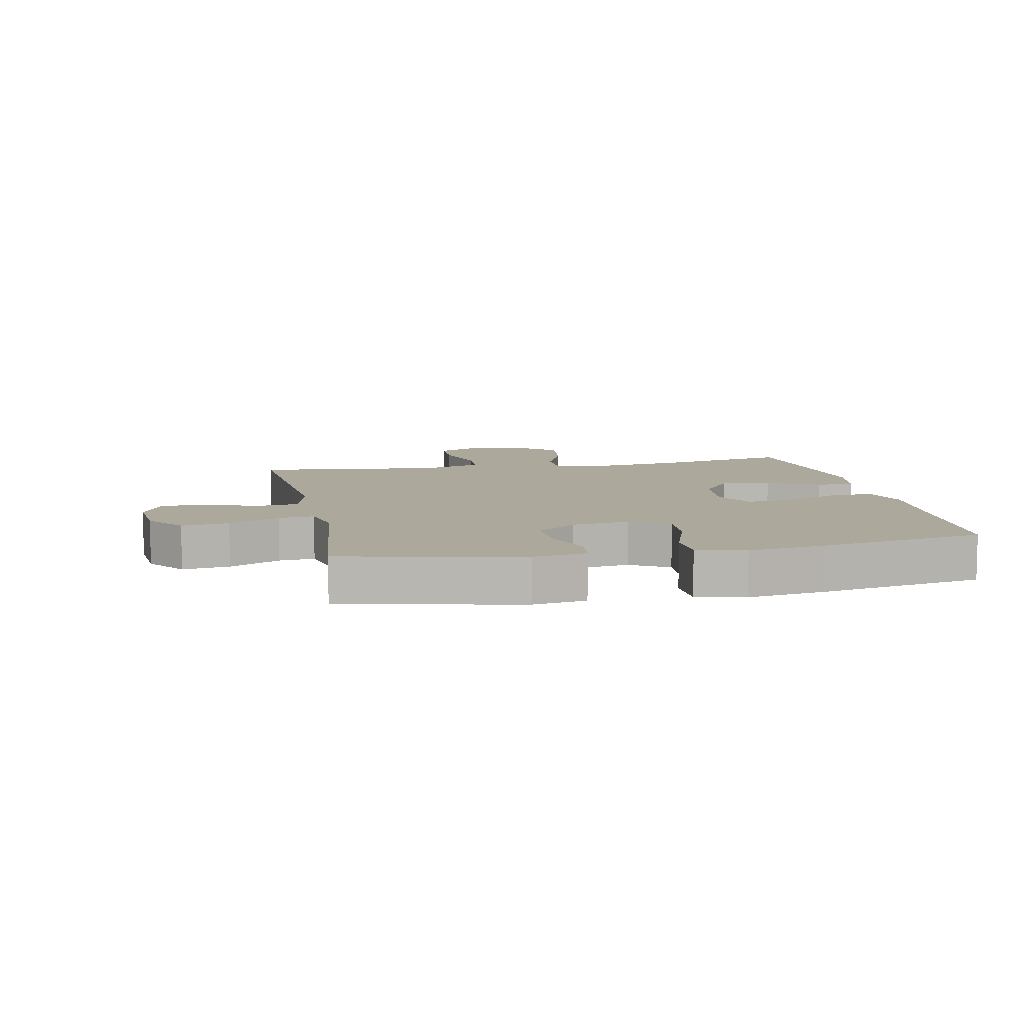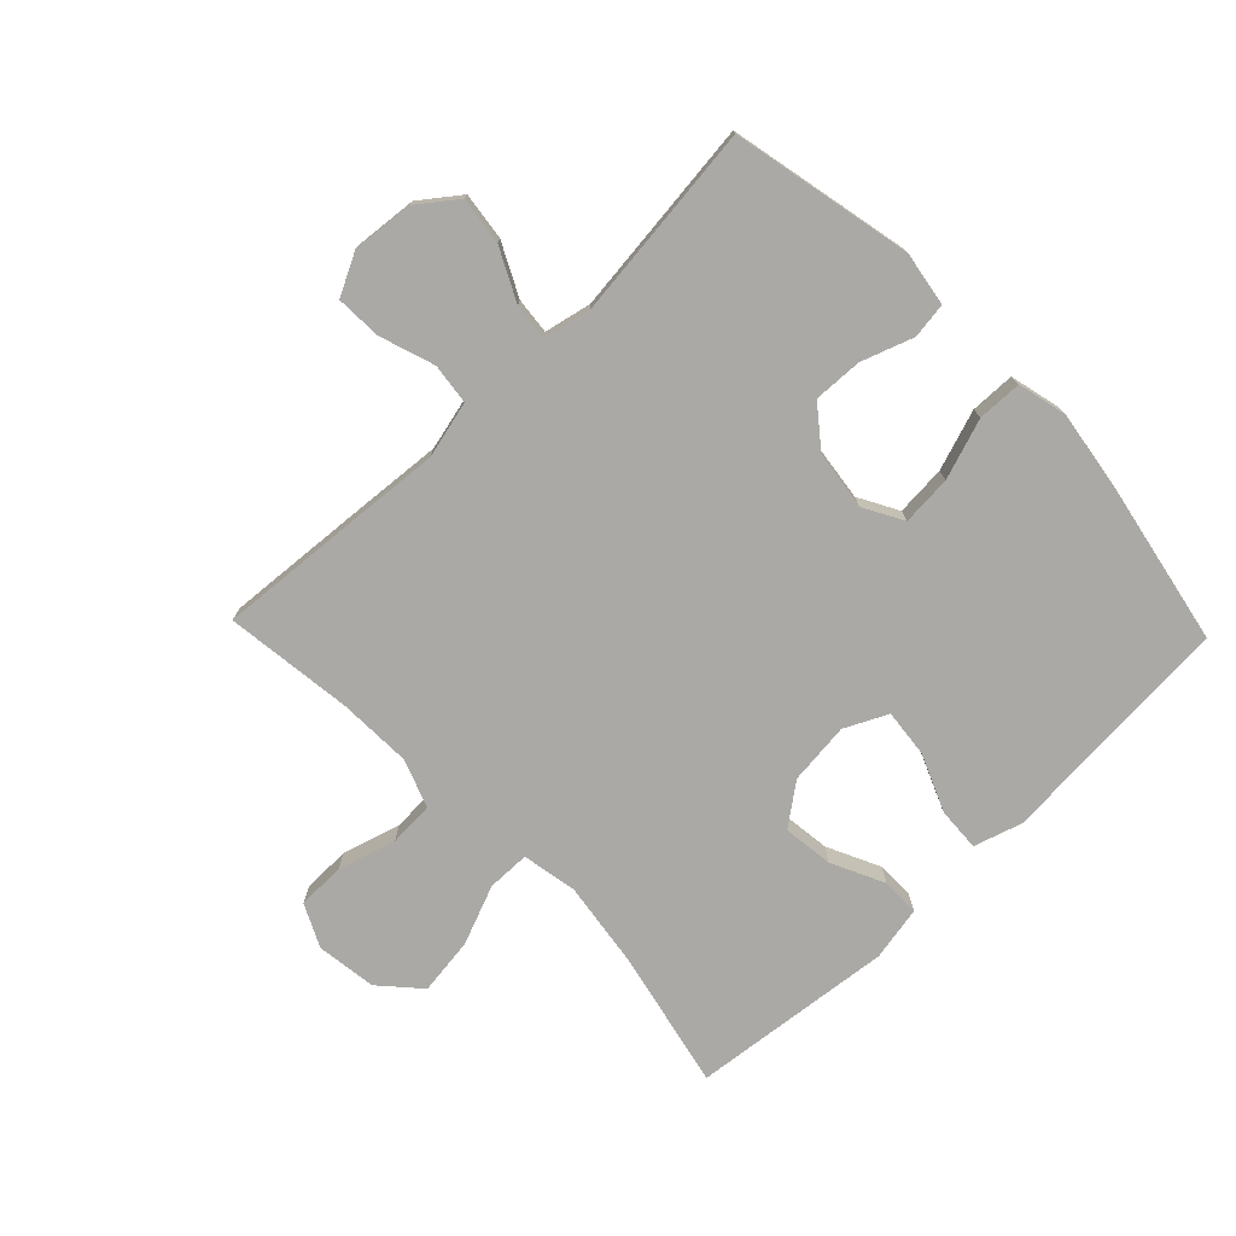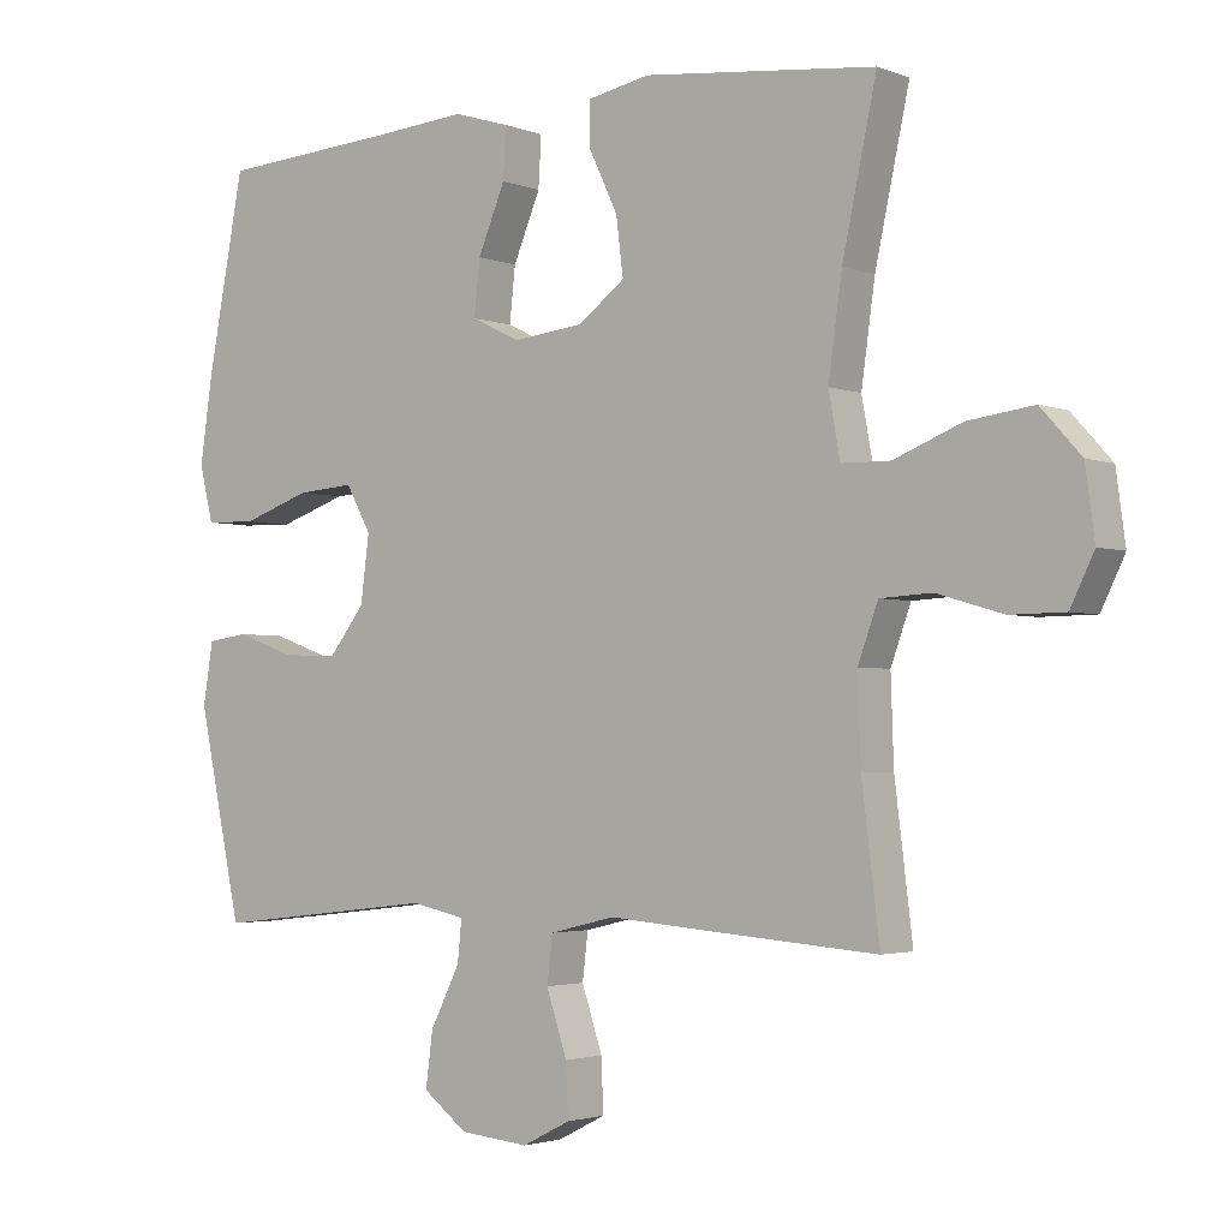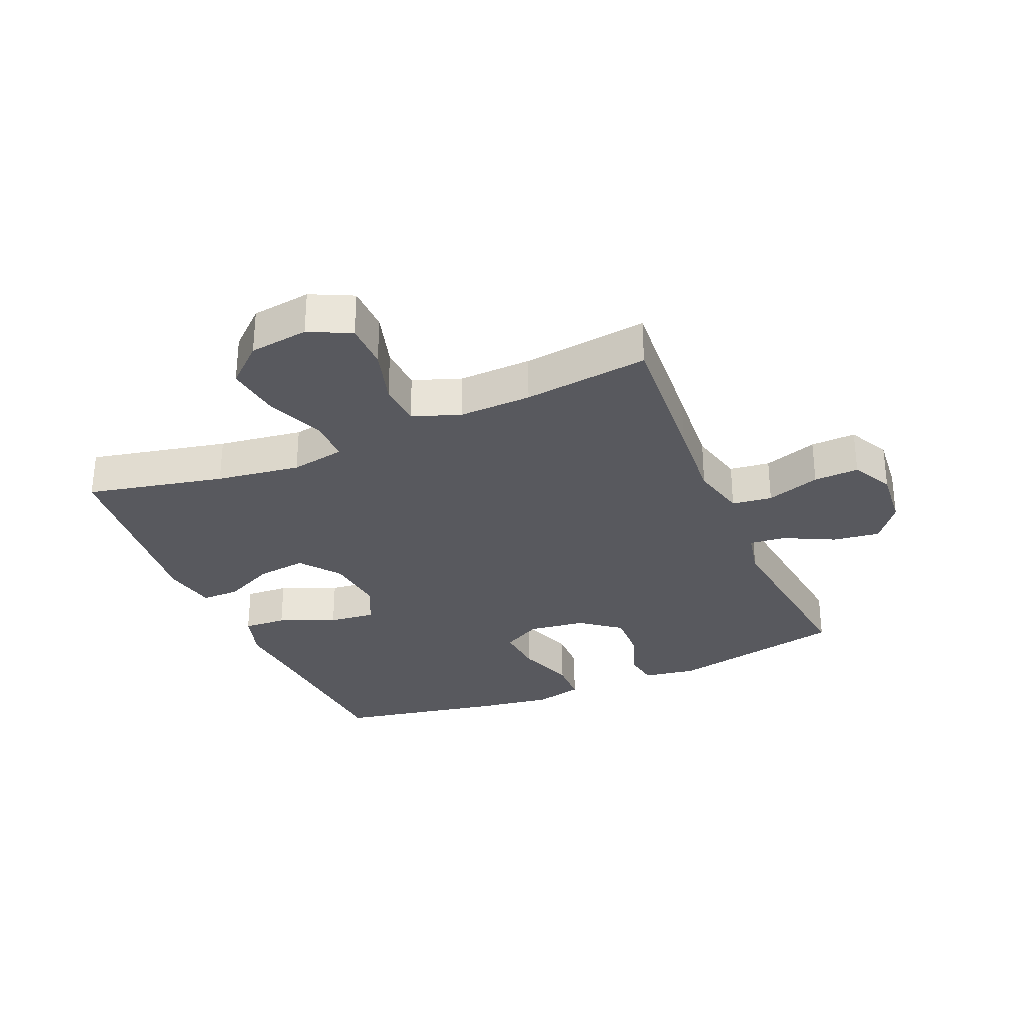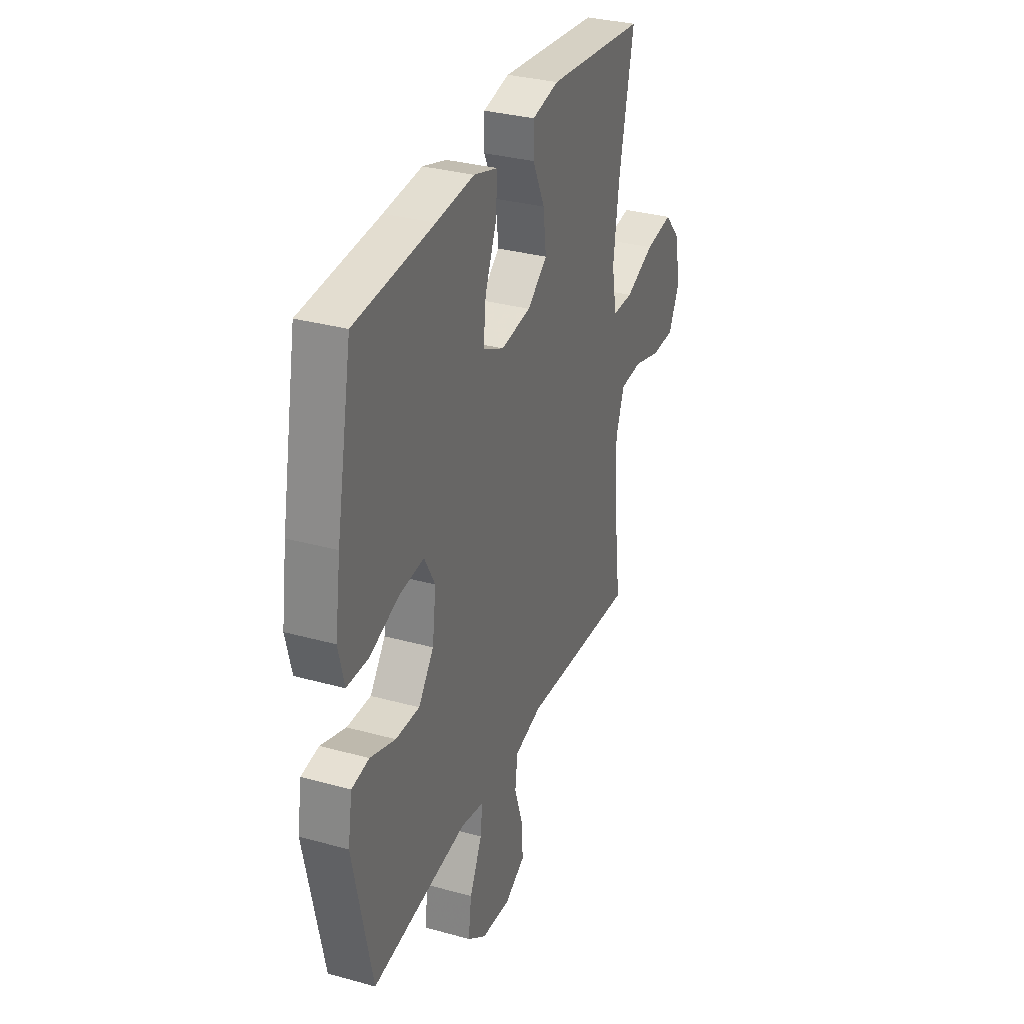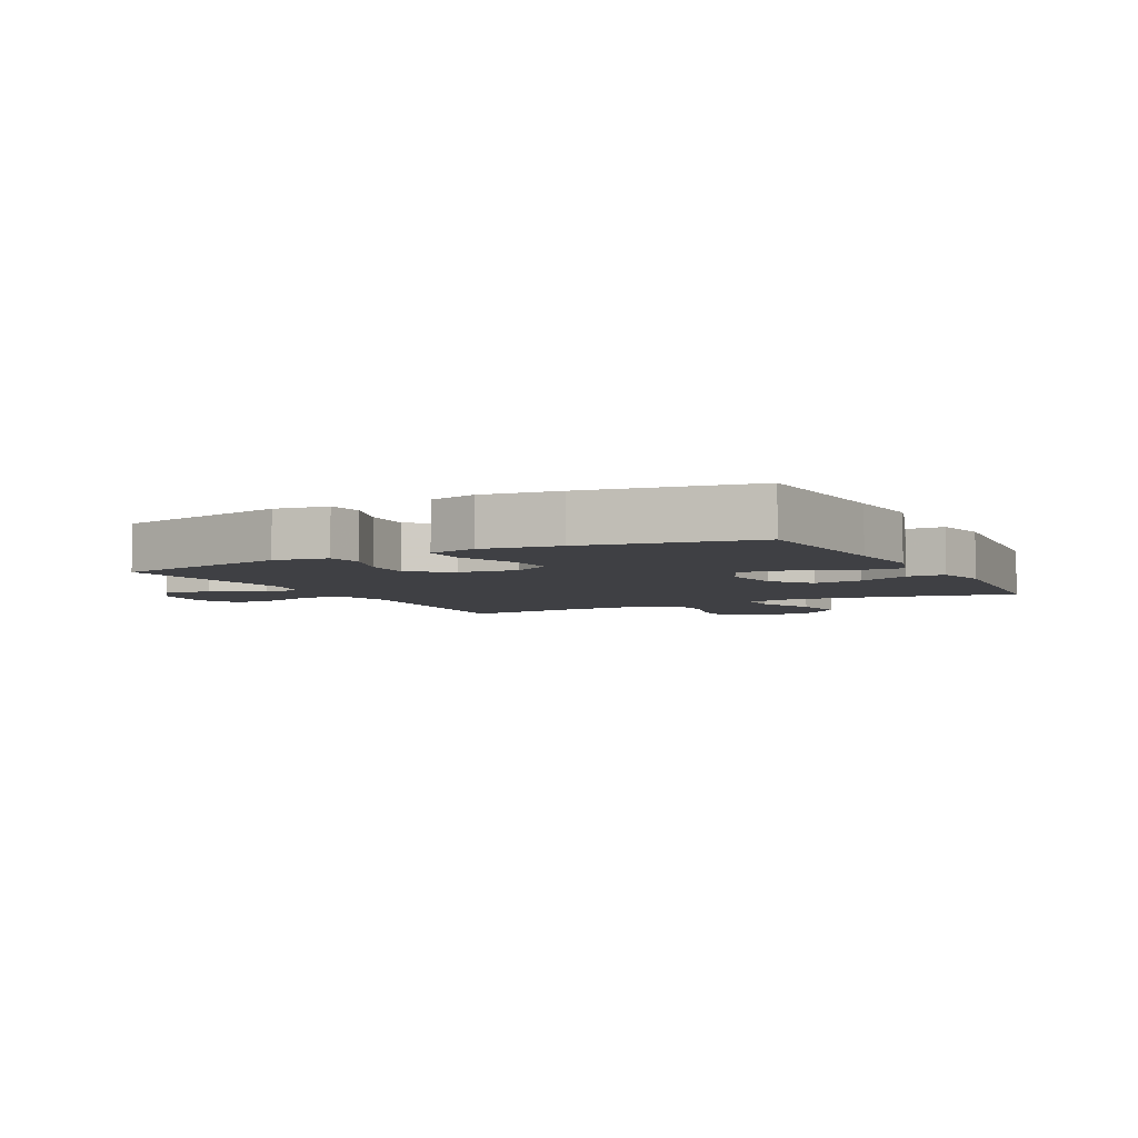
<metadata>
{"format":"obj","ext":"obj","renderer":"f3d","projection":"perspective","resolution":1024,"background":"white","views":[{"elev":8.5,"azim":-101.4,"up":"+Y"},{"elev":-75.4,"azim":-136.1,"up":"+Y"},{"elev":-2.6,"azim":37.2,"up":"+Z"},{"elev":-30.4,"azim":113.2,"up":"+Y"},{"elev":32.4,"azim":-68.9,"up":"+Z"},{"elev":-5.0,"azim":-62.1,"up":"+Y"}]}
</metadata>
<code>
v -0.5 0.07 -0.5
v -0.561 0.07 -0.213
v -0.547 0.07 -0.127
v -0.49 0.07 -0.119
v -0.408 0.07 -0.148
v -0.33 0.07 -0.151
v -0.28 0.07 -0.087
v -0.268 0.07 0.006
v -0.303 0.07 0.069
v -0.383 0.07 0.063
v -0.479 0.07 0.03
v -0.55 0.07 0.032
v -0.569 0.07 0.11
v -0.551 0.07 0.233
v -0.5 0.07 0.5
v -0.244 0.07 0.517
v -0.12 0.07 0.527
v -0.042 0.07 0.503
v -0.046 0.07 0.433
v -0.084 0.07 0.342
v -0.092 0.07 0.266
v -0.024 0.07 0.233
v 0.075 0.07 0.244
v 0.14 0.07 0.293
v 0.13 0.07 0.373
v 0.09 0.07 0.457
v 0.09 0.07 0.518
v 0.177 0.07 0.535
v 0.5 0.07 0.5
v 0.452 0.07 0.277
v 0.433 0.07 0.141
v 0.449 0.07 0.053
v 0.517 0.07 0.052
v 0.612 0.07 0.09
v 0.703 0.07 0.102
v 0.759 0.07 0.04
v 0.772 0.07 -0.056
v 0.739 0.07 -0.124
v 0.663 0.07 -0.125
v 0.571 0.07 -0.098
v 0.499 0.07 -0.102
v 0.471 0.07 -0.179
v 0.475 0.07 -0.297
v 0.5 0.07 -0.5
v 0.261 0.07 -0.482
v 0.124 0.07 -0.471
v 0.033 0.07 -0.493
v 0.025 0.07 -0.558
v 0.054 0.07 -0.645
v 0.057 0.07 -0.718
v -0.01 0.07 -0.752
v -0.106 0.07 -0.743
v -0.168 0.07 -0.696
v -0.158 0.07 -0.62
v -0.117 0.07 -0.538
v -0.111 0.07 -0.48
v -0.186 0.07 -0.464
v -0.5 0 -0.5
v -0.561 0 -0.213
v -0.547 0 -0.127
v -0.49 0 -0.119
v -0.408 0 -0.148
v -0.33 0 -0.151
v -0.28 0 -0.087
v -0.268 0 0.006
v -0.303 0 0.069
v -0.383 0 0.063
v -0.479 0 0.03
v -0.55 0 0.032
v -0.569 0 0.11
v -0.551 0 0.233
v -0.5 0 0.5
v -0.244 0 0.517
v -0.12 0 0.527
v -0.042 0 0.503
v -0.046 0 0.433
v -0.084 0 0.342
v -0.092 0 0.266
v -0.024 0 0.233
v 0.075 0 0.244
v 0.14 0 0.293
v 0.13 0 0.373
v 0.09 0 0.457
v 0.09 0 0.518
v 0.177 0 0.535
v 0.5 0 0.5
v 0.452 0 0.277
v 0.433 0 0.141
v 0.449 0 0.053
v 0.517 0 0.052
v 0.612 0 0.09
v 0.703 0 0.102
v 0.759 0 0.04
v 0.772 0 -0.056
v 0.739 0 -0.124
v 0.663 0 -0.125
v 0.571 0 -0.098
v 0.499 0 -0.102
v 0.471 0 -0.179
v 0.475 0 -0.297
v 0.5 0 -0.5
v 0.261 0 -0.482
v 0.124 0 -0.471
v 0.033 0 -0.493
v 0.025 0 -0.558
v 0.054 0 -0.645
v 0.057 0 -0.718
v -0.01 0 -0.752
v -0.106 0 -0.743
v -0.168 0 -0.696
v -0.158 0 -0.62
v -0.117 0 -0.538
v -0.111 0 -0.48
v -0.186 0 -0.464
f 53 54 55
f 52 53 55
f 51 52 55
f 50 51 55
f 49 50 55
f 48 49 55
f 47 48 55 56
f 46 47 56 57
f 43 44 45 46
f 42 43 46 57
f 38 39 40
f 37 38 40
f 36 37 40
f 35 36 40
f 34 35 40
f 33 34 40
f 32 33 40 41
f 28 29 30
f 27 28 30
f 26 27 30
f 25 26 30
f 24 25 30 31
f 23 24 31 32
f 18 19 20
f 17 18 20
f 16 17 20
f 16 20 21
f 15 16 21
f 14 15 21
f 13 14 21
f 12 13 21
f 11 12 21
f 10 11 21
f 9 10 21 22
f 3 4 5
f 2 3 5
f 1 2 5
f 57 1 5
f 57 5 6
f 42 57 6 7
f 32 41 42
f 23 32 42
f 22 23 42
f 9 22 42
f 8 9 42
f 7 8 42
f 112 111 110
f 112 110 109
f 112 109 108
f 112 108 107
f 112 107 106
f 112 106 105
f 113 112 105 104
f 114 113 104 103
f 103 102 101 100
f 114 103 100 99
f 97 96 95
f 97 95 94
f 97 94 93
f 97 93 92
f 97 92 91
f 97 91 90
f 98 97 90 89
f 87 86 85
f 87 85 84
f 87 84 83
f 87 83 82
f 88 87 82 81
f 89 88 81 80
f 77 76 75
f 77 75 74
f 77 74 73
f 78 77 73
f 78 73 72
f 78 72 71
f 78 71 70
f 78 70 69
f 78 69 68
f 78 68 67
f 79 78 67 66
f 62 61 60
f 62 60 59
f 62 59 58
f 62 58 114
f 63 62 114
f 64 63 114 99
f 99 98 89
f 99 89 80
f 99 80 79
f 99 79 66
f 99 66 65
f 99 65 64
f 1 58 59 2
f 2 59 60 3
f 3 60 61 4
f 4 61 62 5
f 5 62 63 6
f 6 63 64 7
f 7 64 65 8
f 8 65 66 9
f 9 66 67 10
f 10 67 68 11
f 11 68 69 12
f 12 69 70 13
f 13 70 71 14
f 14 71 72 15
f 15 72 73 16
f 16 73 74 17
f 17 74 75 18
f 18 75 76 19
f 19 76 77 20
f 20 77 78 21
f 21 78 79 22
f 22 79 80 23
f 23 80 81 24
f 24 81 82 25
f 25 82 83 26
f 26 83 84 27
f 27 84 85 28
f 28 85 86 29
f 29 86 87 30
f 30 87 88 31
f 31 88 89 32
f 32 89 90 33
f 33 90 91 34
f 34 91 92 35
f 35 92 93 36
f 36 93 94 37
f 37 94 95 38
f 38 95 96 39
f 39 96 97 40
f 40 97 98 41
f 41 98 99 42
f 42 99 100 43
f 43 100 101 44
f 44 101 102 45
f 45 102 103 46
f 46 103 104 47
f 47 104 105 48
f 48 105 106 49
f 49 106 107 50
f 50 107 108 51
f 51 108 109 52
f 52 109 110 53
f 53 110 111 54
f 54 111 112 55
f 55 112 113 56
f 56 113 114 57
f 57 114 58 1

</code>
